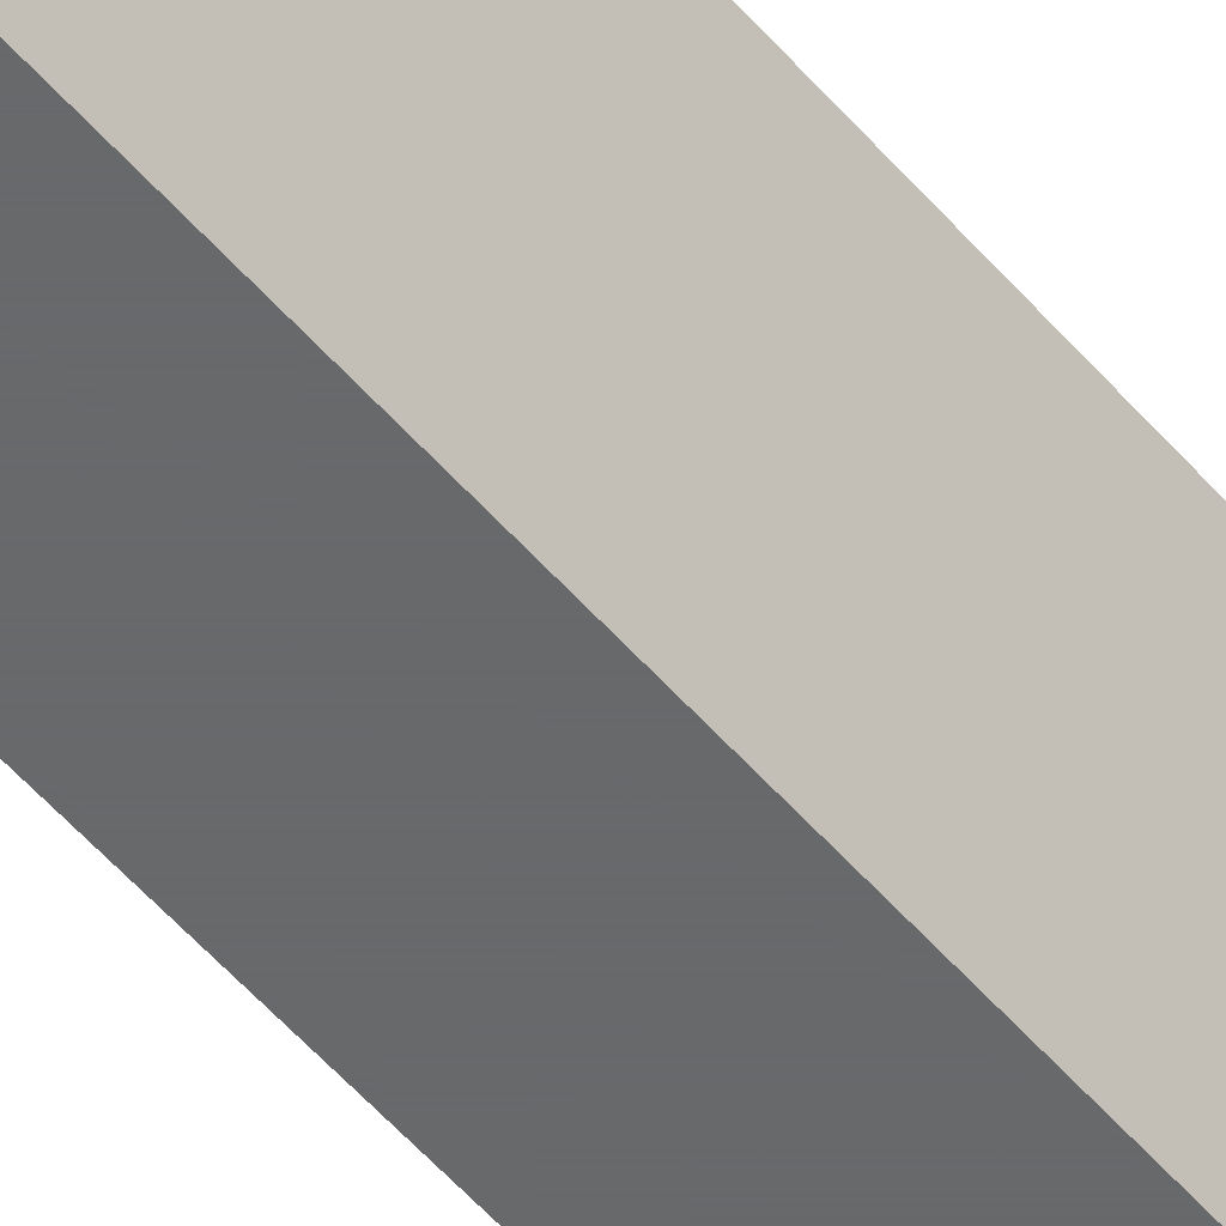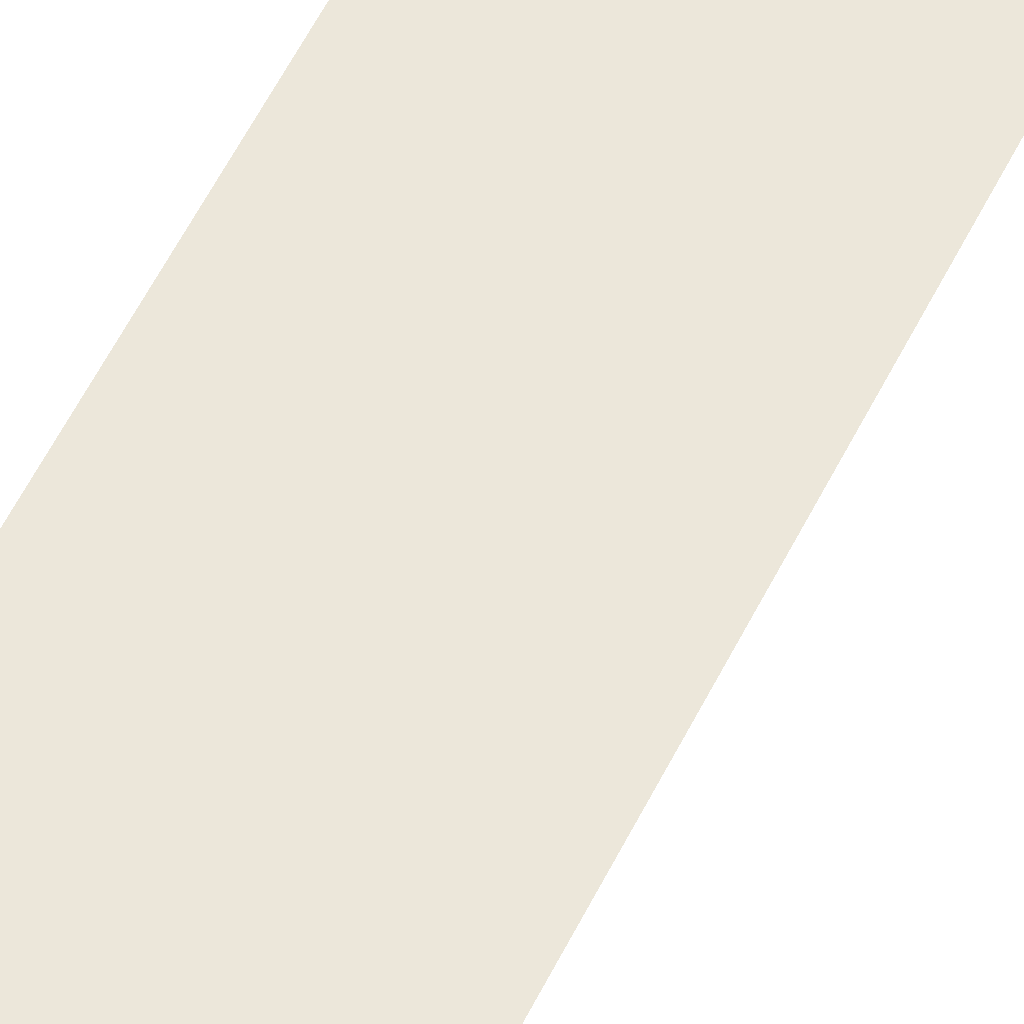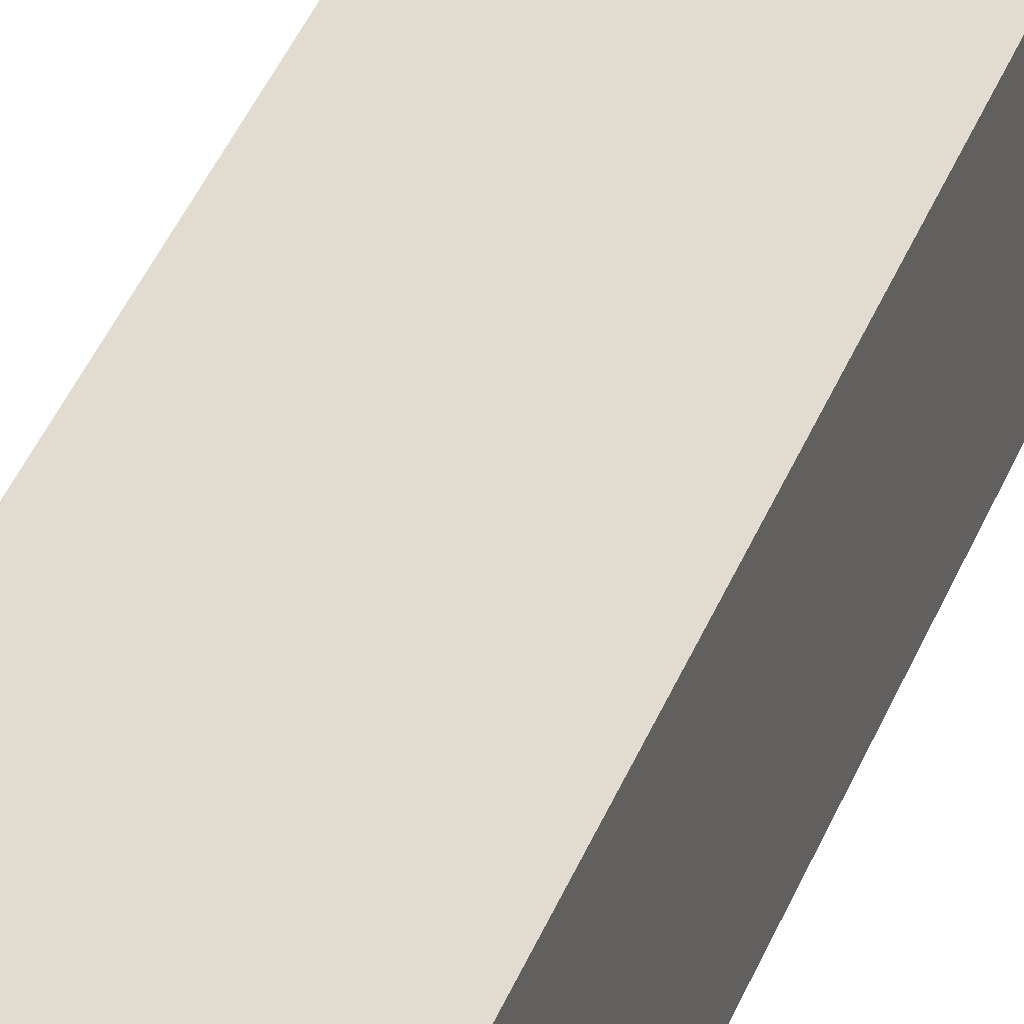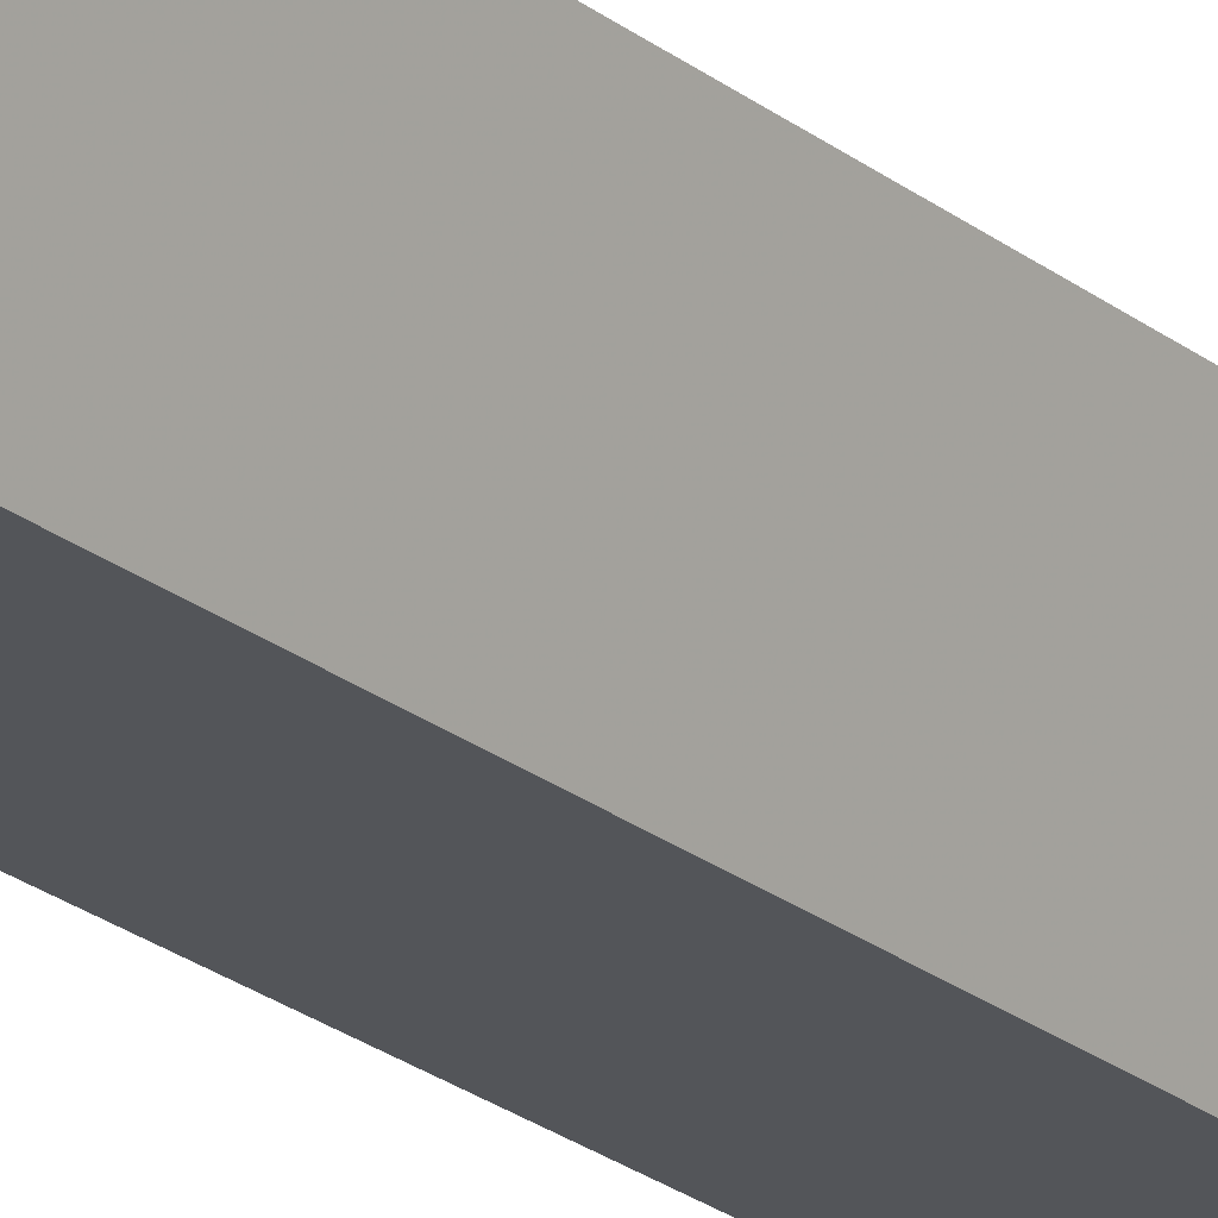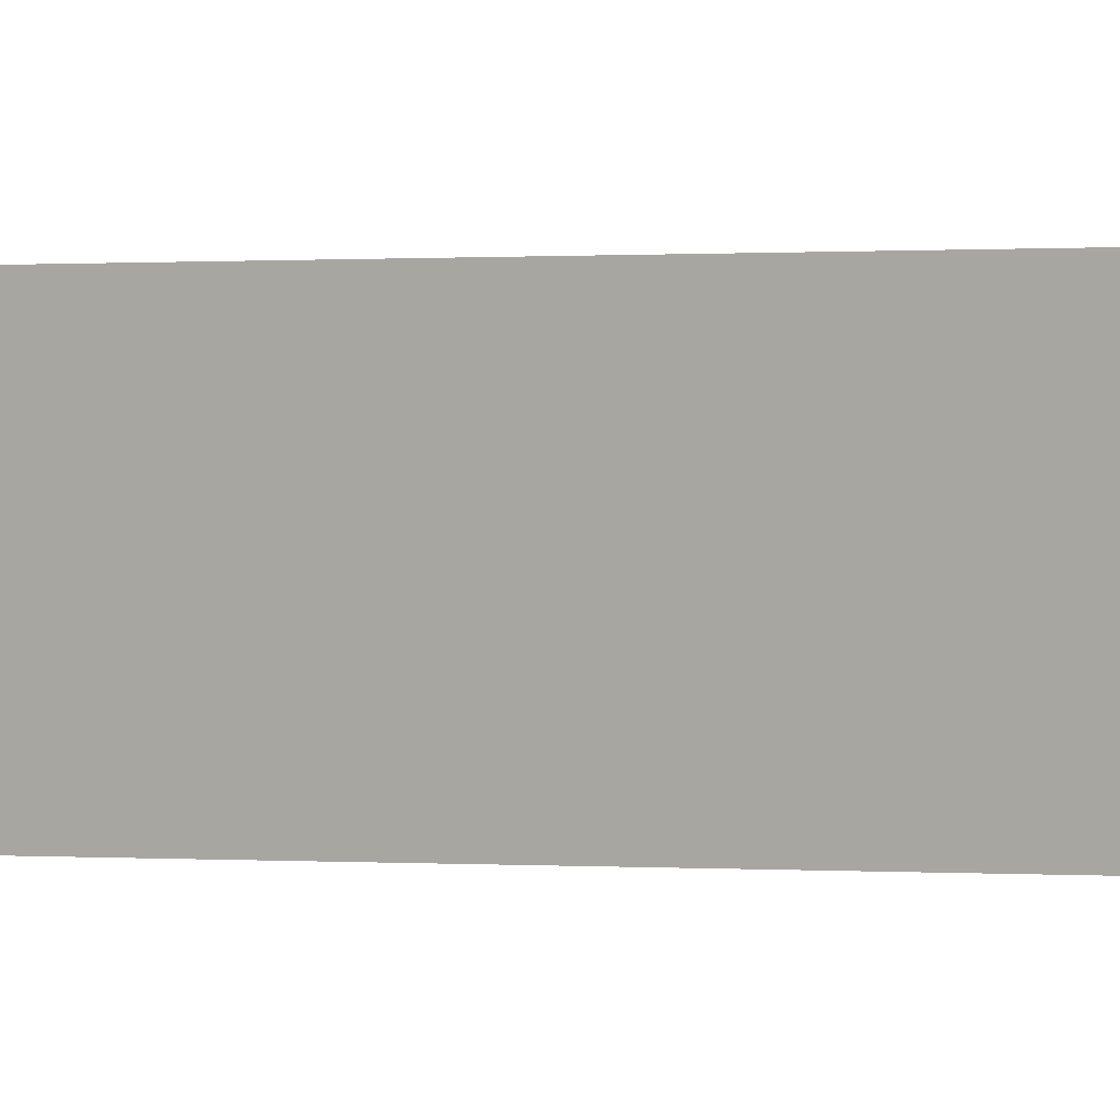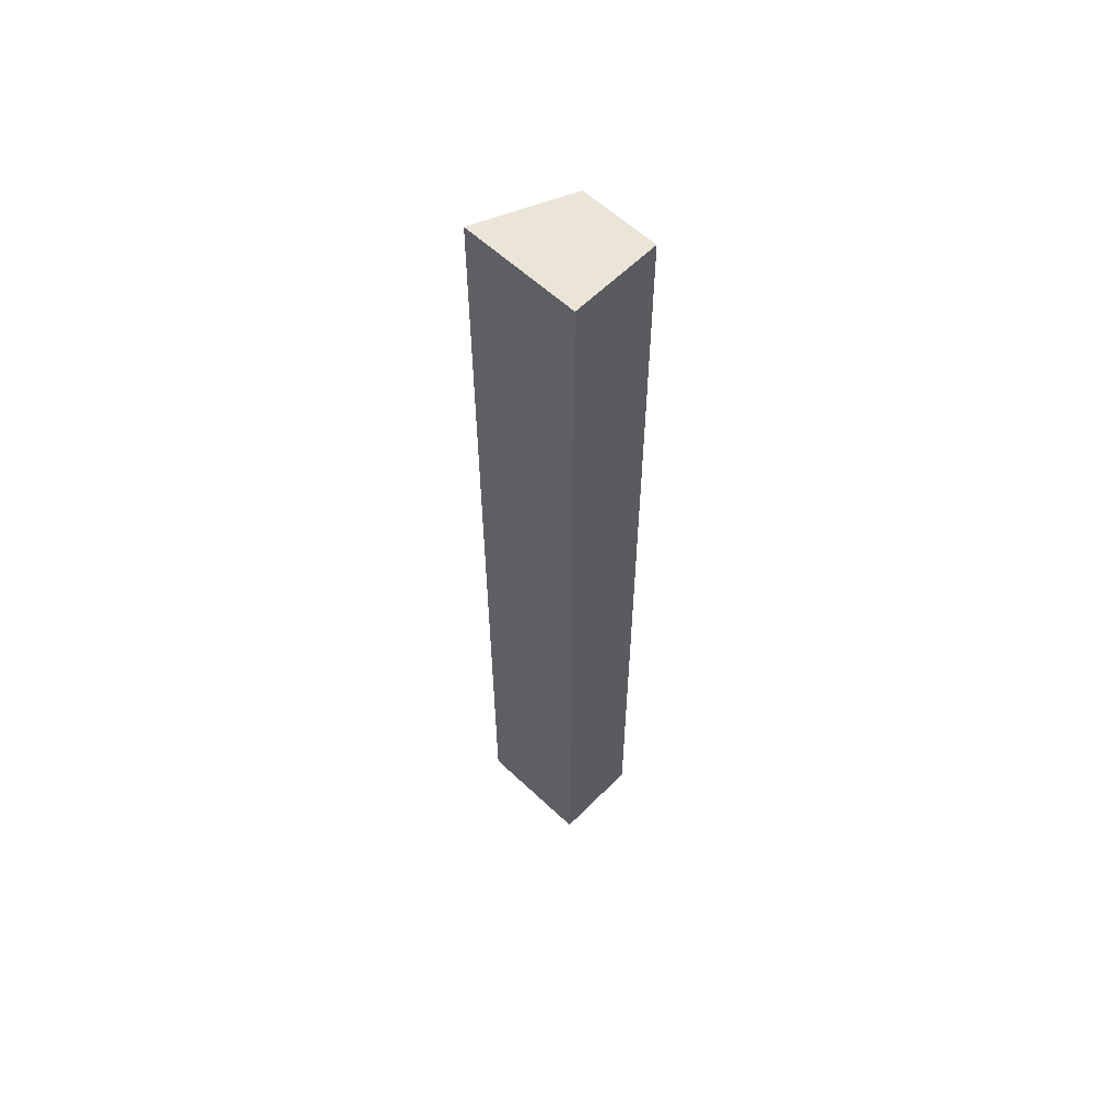
<metadata>
{"format":"obj","ext":"obj","renderer":"f3d","projection":"perspective","resolution":1024,"background":"white","views":[{"elev":-52.6,"azim":39.2,"up":"+Y"},{"elev":51.4,"azim":24.6,"up":"+Y"},{"elev":34.5,"azim":-162.1,"up":"+Y"},{"elev":-24.5,"azim":38.6,"up":"+Y"},{"elev":0.1,"azim":-55.9,"up":"+Y"},{"elev":58.9,"azim":-135.9,"up":"+Z"}]}
</metadata>
<code>
v -0.003767 0.001201 0.005
v -0.00418 0.0002635 0.005
v -0.003767 0.001201 -0.005
v -0.005 0.001201 0.005
v -0.005 0.0002635 0.005
v -0.00418 0.0002635 -0.005
v -0.005 0.001201 -0.005
v -0.005 0.0002635 -0.005
f 1 2 6
f 1 6 3
f 1 3 7
f 1 7 4
f 1 4 5
f 1 5 2
f 2 5 8
f 2 8 6
f 3 6 8
f 3 8 7
f 4 7 8
f 4 8 5

</code>
